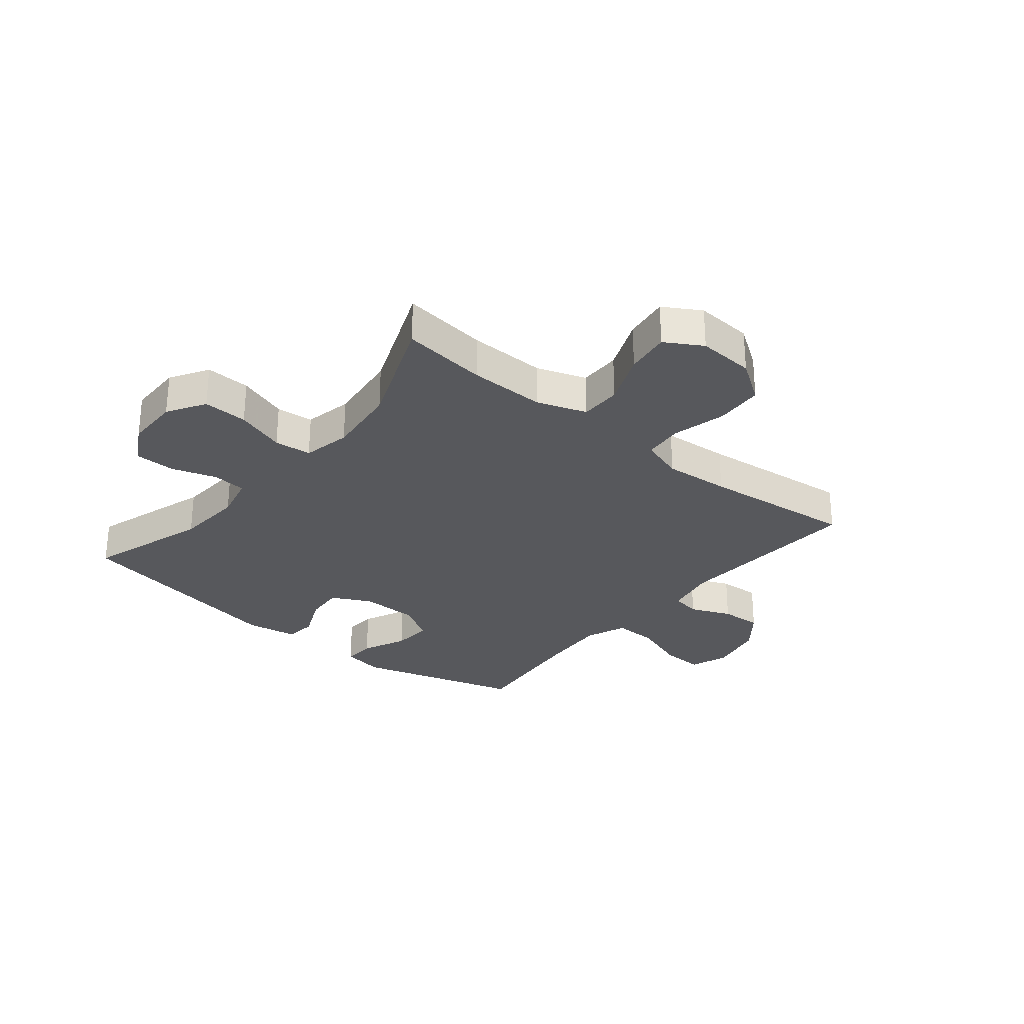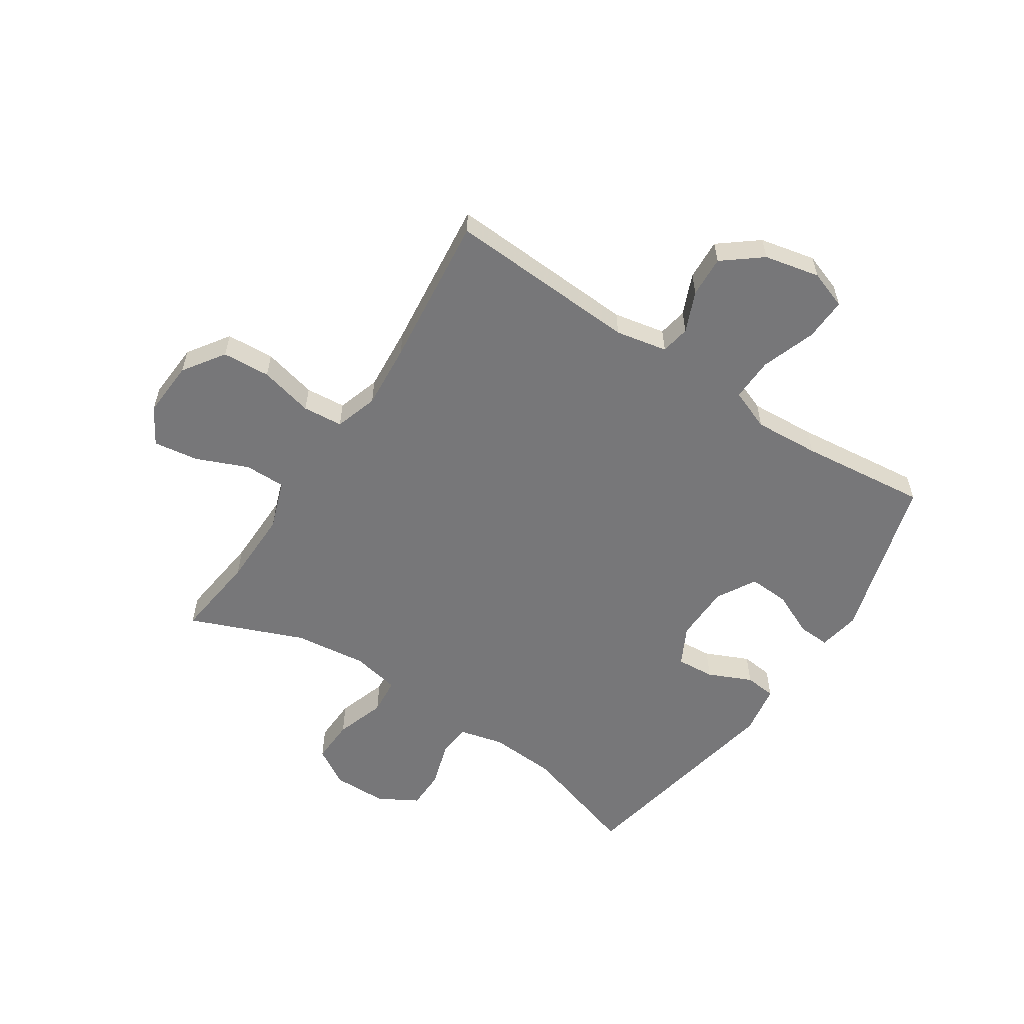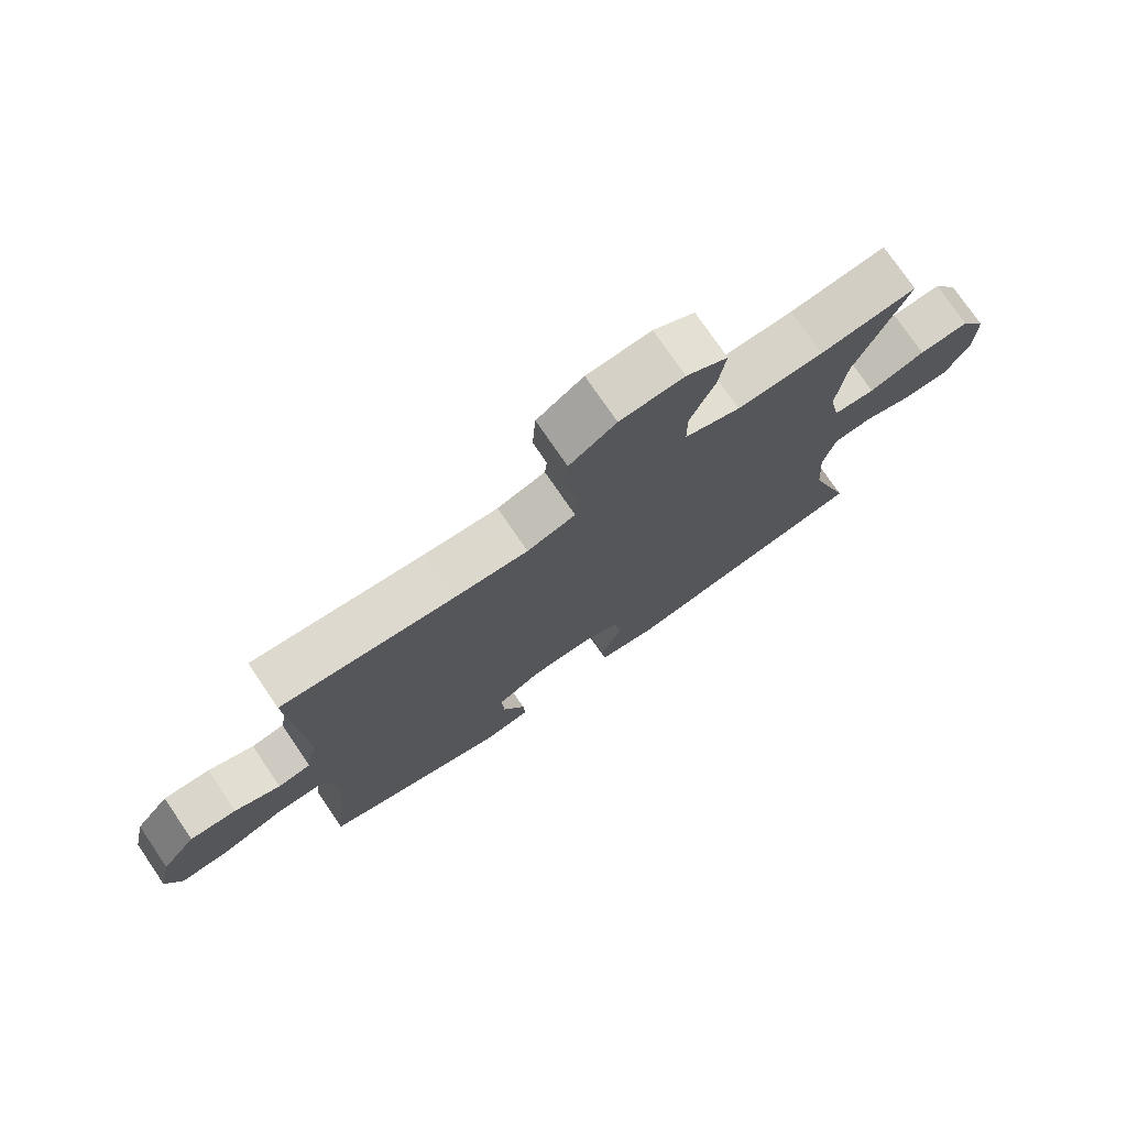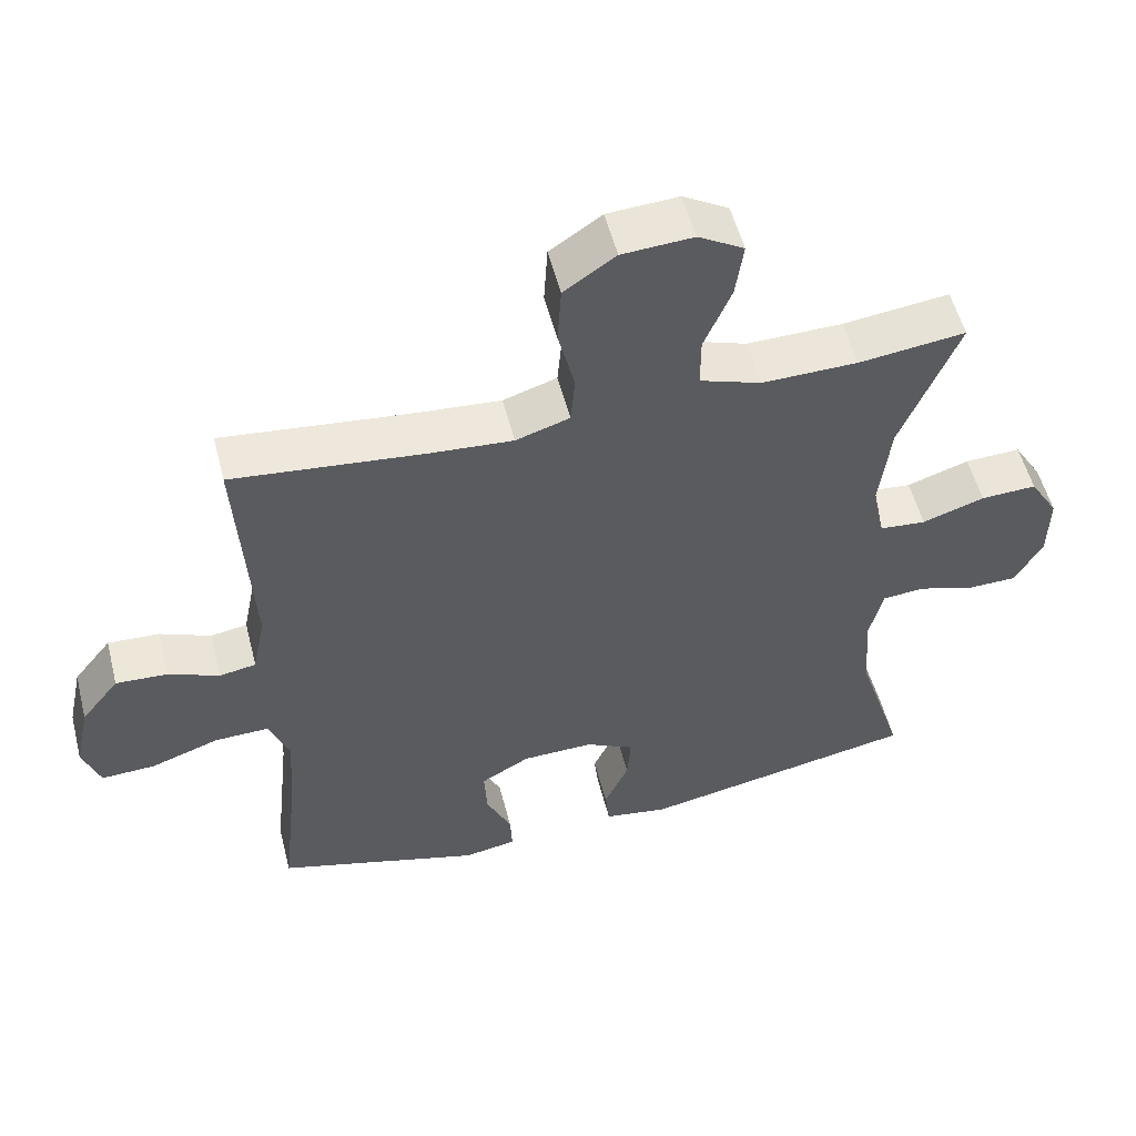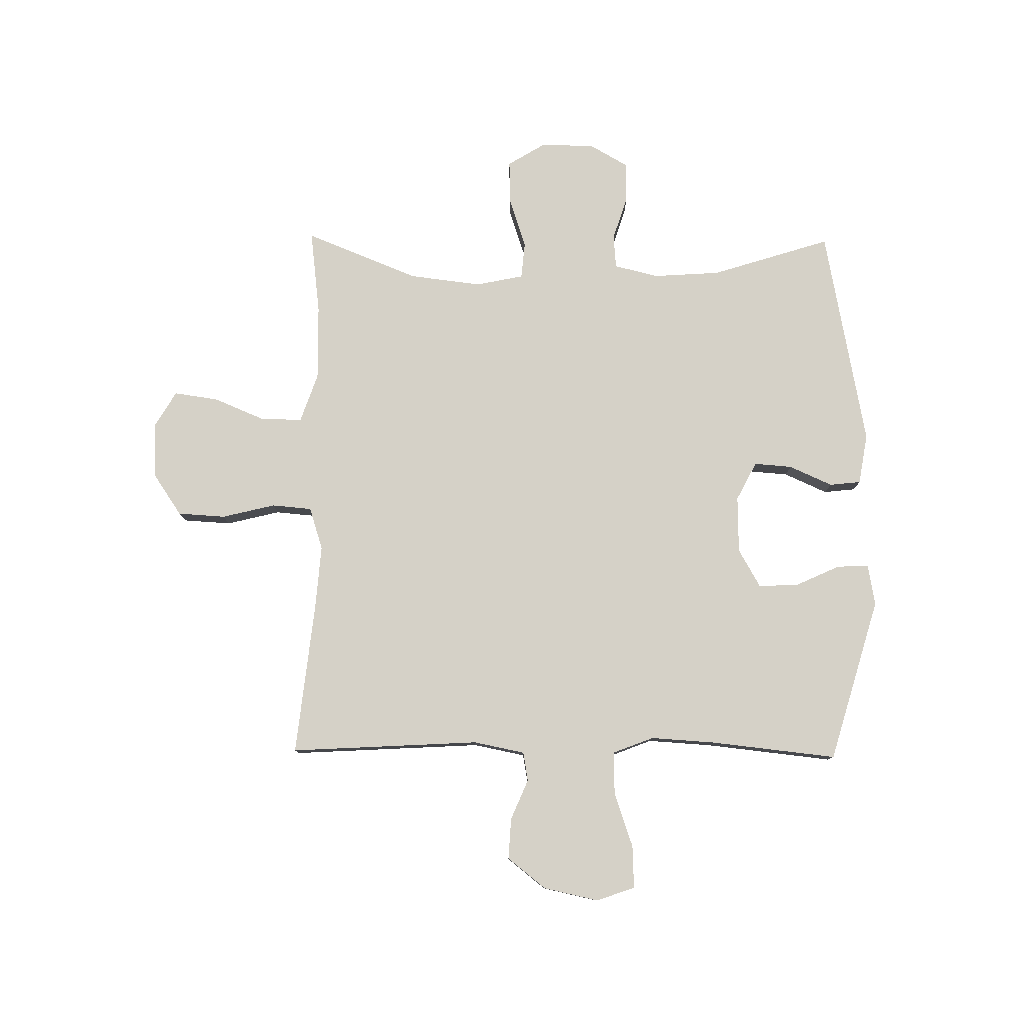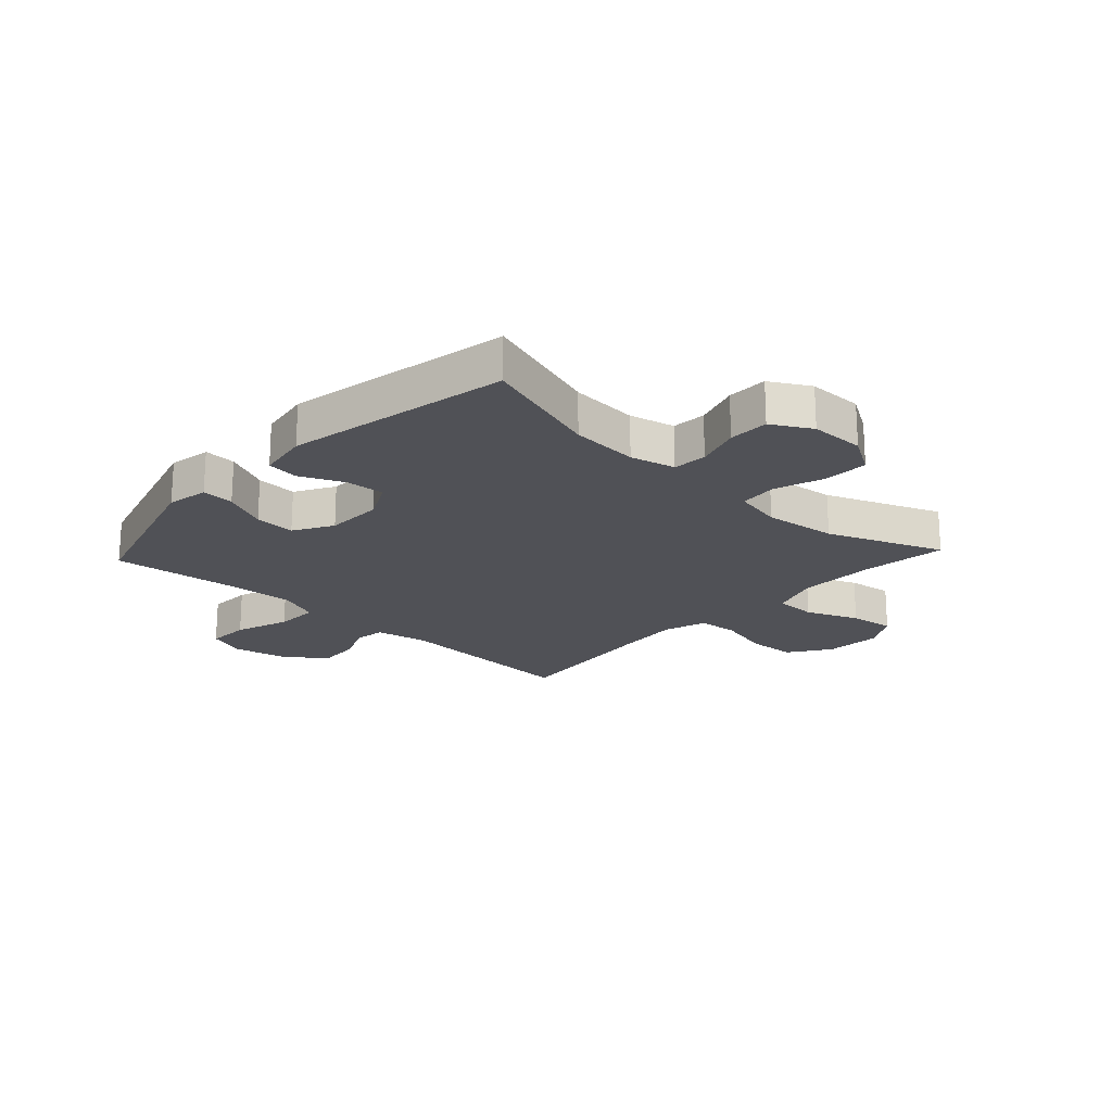
<metadata>
{"format":"obj","ext":"obj","renderer":"f3d","projection":"perspective","resolution":1024,"background":"white","views":[{"elev":-28.8,"azim":-39.4,"up":"+Y"},{"elev":-57.2,"azim":56.7,"up":"+Y"},{"elev":75.8,"azim":145.7,"up":"+Z"},{"elev":54.2,"azim":165.7,"up":"+Z"},{"elev":79.2,"azim":90.7,"up":"+Y"},{"elev":-20.5,"azim":-132.9,"up":"+Y"}]}
</metadata>
<code>
v -0.5 0.07 0.5
v -0.351 0.07 0.482
v -0.217 0.07 0.48
v -0.131 0.07 0.51
v -0.131 0.07 0.582
v -0.169 0.07 0.673
v -0.18 0.07 0.751
v -0.116 0.07 0.789
v -0.017 0.07 0.783
v 0.055 0.07 0.734
v 0.06 0.07 0.65
v 0.037 0.07 0.556
v 0.043 0.07 0.486
v 0.118 0.07 0.462
v 0.233 0.07 0.471
v 0.5 0.07 0.5
v 0.481 0.07 0.166
v 0.499 0.07 0.076
v 0.55 0.07 0.067
v 0.621 0.07 0.097
v 0.693 0.07 0.101
v 0.746 0.07 0.034
v 0.767 0.07 -0.063
v 0.743 0.07 -0.13
v 0.668 0.07 -0.127
v 0.573 0.07 -0.094
v 0.497 0.07 -0.092
v 0.469 0.07 -0.164
v 0.476 0.07 -0.278
v 0.5 0.07 -0.5
v 0.212 0.07 -0.584
v 0.139 0.07 -0.571
v 0.142 0.07 -0.515
v 0.177 0.07 -0.438
v 0.181 0.07 -0.367
v 0.113 0.07 -0.328
v 0.013 0.07 -0.326
v -0.055 0.07 -0.361
v -0.05 0.07 -0.428
v -0.016 0.07 -0.504
v -0.022 0.07 -0.559
v -0.111 0.07 -0.574
v -0.5 0.07 -0.5
v -0.434 0.07 -0.29
v -0.426 0.07 -0.172
v -0.445 0.07 -0.094
v -0.504 0.07 -0.089
v -0.582 0.07 -0.114
v -0.652 0.07 -0.113
v -0.691 0.07 -0.045
v -0.692 0.07 0.05
v -0.652 0.07 0.116
v -0.574 0.07 0.113
v -0.487 0.07 0.084
v -0.422 0.07 0.09
v -0.405 0.07 0.174
v -0.42 0.07 0.301
v -0.5 0 0.5
v -0.351 0 0.482
v -0.217 0 0.48
v -0.131 0 0.51
v -0.131 0 0.582
v -0.169 0 0.673
v -0.18 0 0.751
v -0.116 0 0.789
v -0.017 0 0.783
v 0.055 0 0.734
v 0.06 0 0.65
v 0.037 0 0.556
v 0.043 0 0.486
v 0.118 0 0.462
v 0.233 0 0.471
v 0.5 0 0.5
v 0.481 0 0.166
v 0.499 0 0.076
v 0.55 0 0.067
v 0.621 0 0.097
v 0.693 0 0.101
v 0.746 0 0.034
v 0.767 0 -0.063
v 0.743 0 -0.13
v 0.668 0 -0.127
v 0.573 0 -0.094
v 0.497 0 -0.092
v 0.469 0 -0.164
v 0.476 0 -0.278
v 0.5 0 -0.5
v 0.212 0 -0.584
v 0.139 0 -0.571
v 0.142 0 -0.515
v 0.177 0 -0.438
v 0.181 0 -0.367
v 0.113 0 -0.328
v 0.013 0 -0.326
v -0.055 0 -0.361
v -0.05 0 -0.428
v -0.016 0 -0.504
v -0.022 0 -0.559
v -0.111 0 -0.574
v -0.5 0 -0.5
v -0.434 0 -0.29
v -0.426 0 -0.172
v -0.445 0 -0.094
v -0.504 0 -0.089
v -0.582 0 -0.114
v -0.652 0 -0.113
v -0.691 0 -0.045
v -0.692 0 0.05
v -0.652 0 0.116
v -0.574 0 0.113
v -0.487 0 0.084
v -0.422 0 0.09
v -0.405 0 0.174
v -0.42 0 0.301
f 51 52 53 54
f 51 54 55
f 50 51 55
f 47 48 49 50
f 46 47 50 55
f 45 46 55 56
f 41 42 43 44
f 39 40 41 44
f 38 39 44 45
f 37 38 45 56
f 31 32 33 34
f 29 30 31 34
f 28 29 34 35
f 27 28 35 36
f 23 24 25 26
f 23 26 27
f 22 23 27
f 19 20 21 22
f 19 22 27
f 18 19 27 36
f 15 16 17
f 14 15 17 18
f 13 14 18 36
f 9 10 11 12
f 9 12 13
f 5 6 7 8
f 4 5 8 9
f 57 1 2
f 57 2 3
f 56 57 3 4
f 37 56 4
f 13 36 37
f 4 9 13 37
f 111 110 109 108
f 112 111 108
f 112 108 107
f 107 106 105 104
f 112 107 104 103
f 113 112 103 102
f 101 100 99 98
f 101 98 97 96
f 102 101 96 95
f 113 102 95 94
f 91 90 89 88
f 91 88 87 86
f 92 91 86 85
f 93 92 85 84
f 83 82 81 80
f 84 83 80
f 84 80 79
f 79 78 77 76
f 84 79 76
f 93 84 76 75
f 74 73 72
f 75 74 72 71
f 93 75 71 70
f 69 68 67 66
f 70 69 66
f 65 64 63 62
f 66 65 62 61
f 59 58 114
f 60 59 114
f 61 60 114 113
f 61 113 94
f 94 93 70
f 94 70 66 61
f 1 58 59 2
f 2 59 60 3
f 3 60 61 4
f 4 61 62 5
f 5 62 63 6
f 6 63 64 7
f 7 64 65 8
f 8 65 66 9
f 9 66 67 10
f 10 67 68 11
f 11 68 69 12
f 12 69 70 13
f 13 70 71 14
f 14 71 72 15
f 15 72 73 16
f 16 73 74 17
f 17 74 75 18
f 18 75 76 19
f 19 76 77 20
f 20 77 78 21
f 21 78 79 22
f 22 79 80 23
f 23 80 81 24
f 24 81 82 25
f 25 82 83 26
f 26 83 84 27
f 27 84 85 28
f 28 85 86 29
f 29 86 87 30
f 30 87 88 31
f 31 88 89 32
f 32 89 90 33
f 33 90 91 34
f 34 91 92 35
f 35 92 93 36
f 36 93 94 37
f 37 94 95 38
f 38 95 96 39
f 39 96 97 40
f 40 97 98 41
f 41 98 99 42
f 42 99 100 43
f 43 100 101 44
f 44 101 102 45
f 45 102 103 46
f 46 103 104 47
f 47 104 105 48
f 48 105 106 49
f 49 106 107 50
f 50 107 108 51
f 51 108 109 52
f 52 109 110 53
f 53 110 111 54
f 54 111 112 55
f 55 112 113 56
f 56 113 114 57
f 57 114 58 1

</code>
